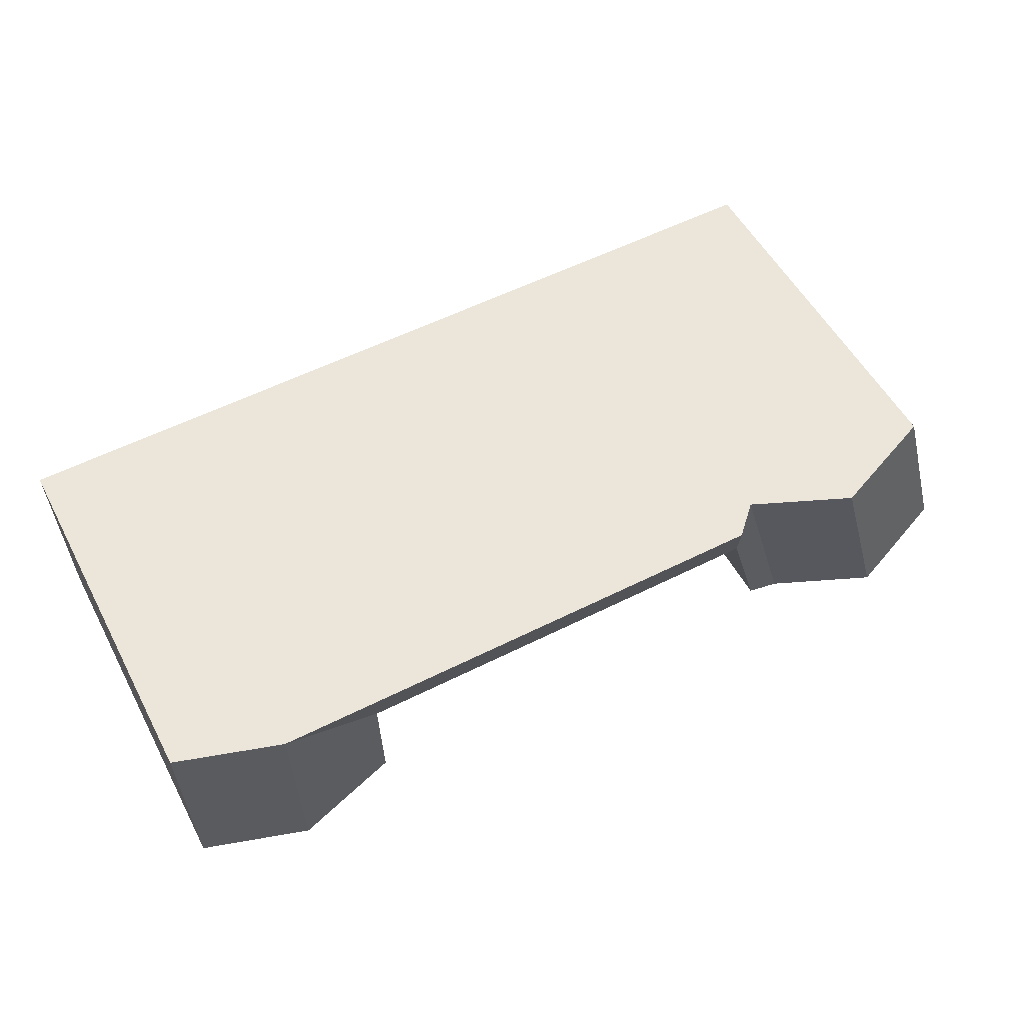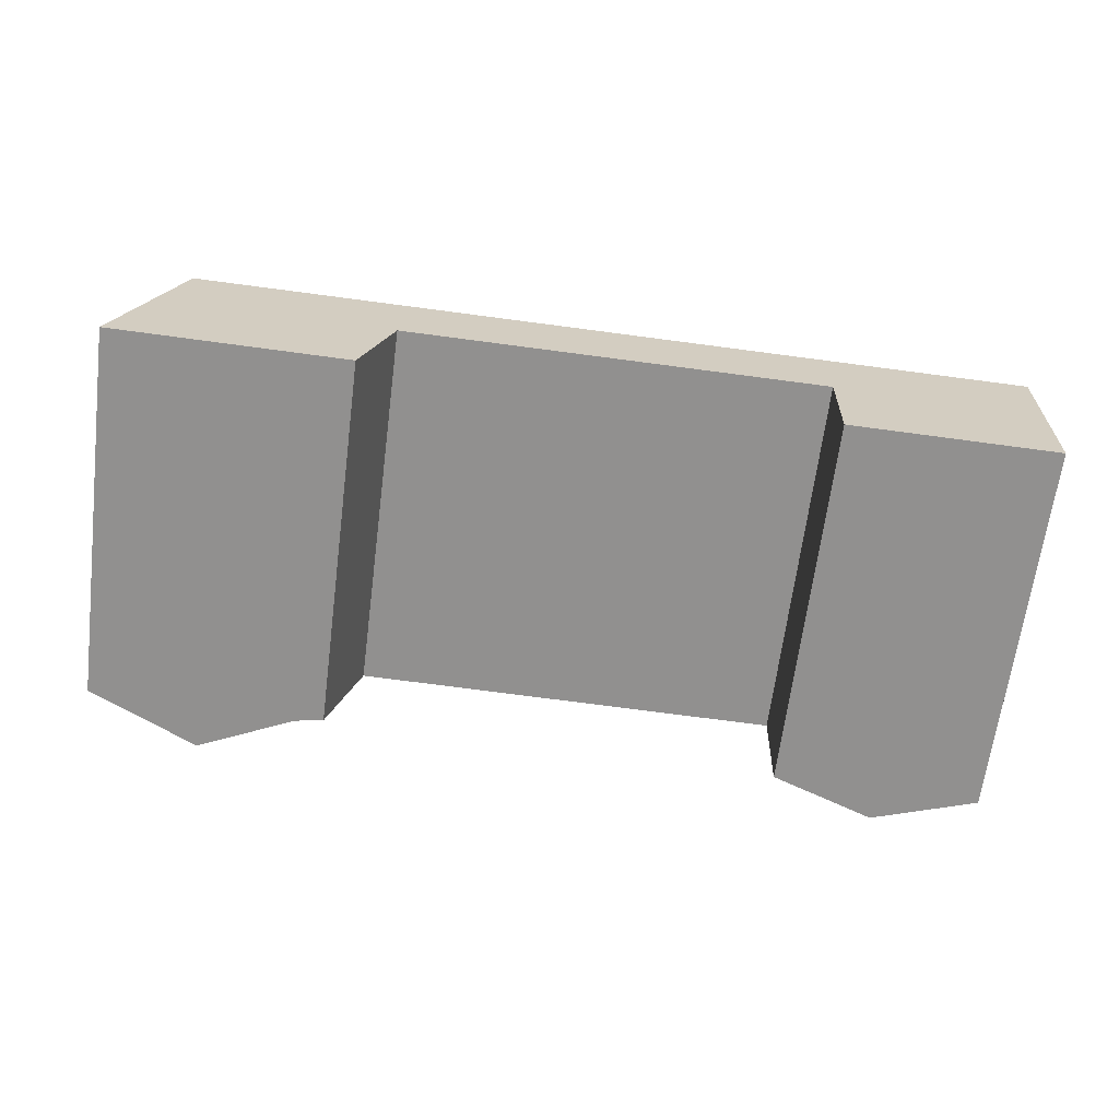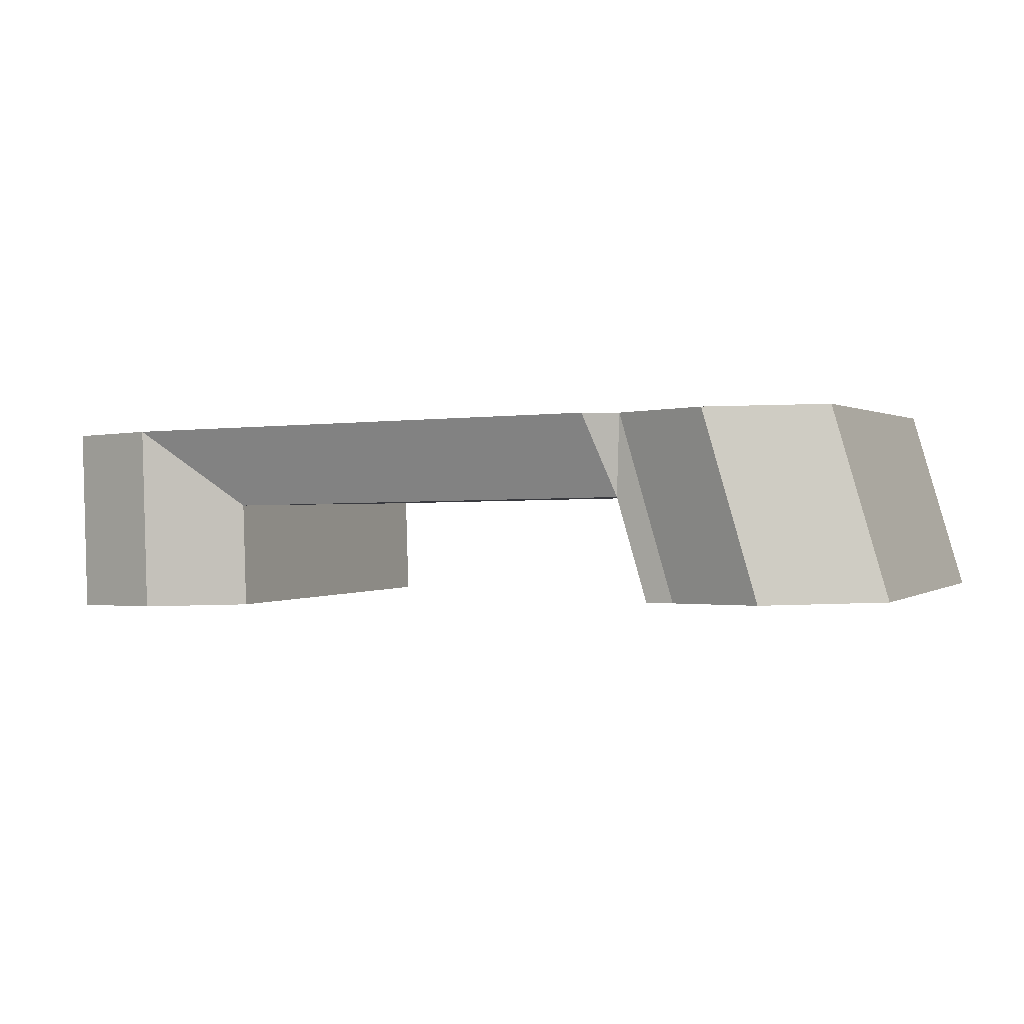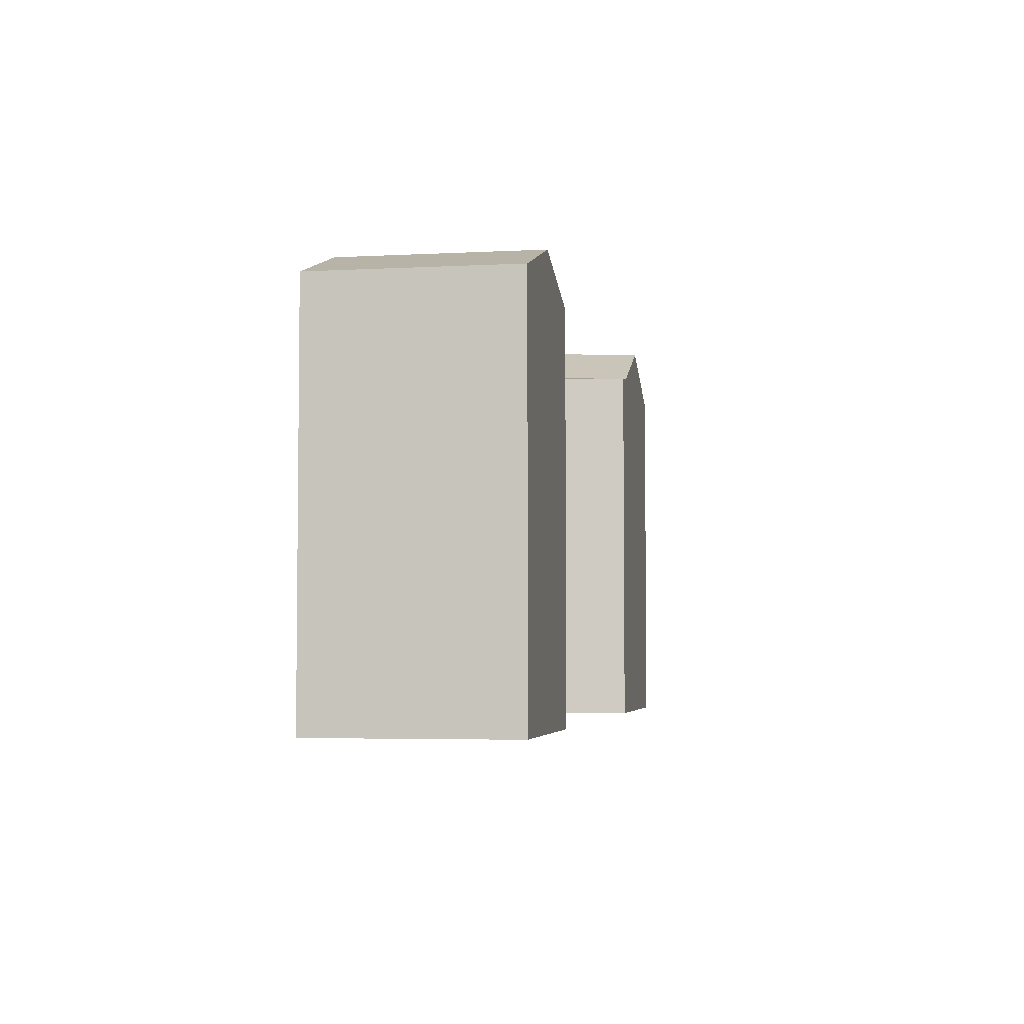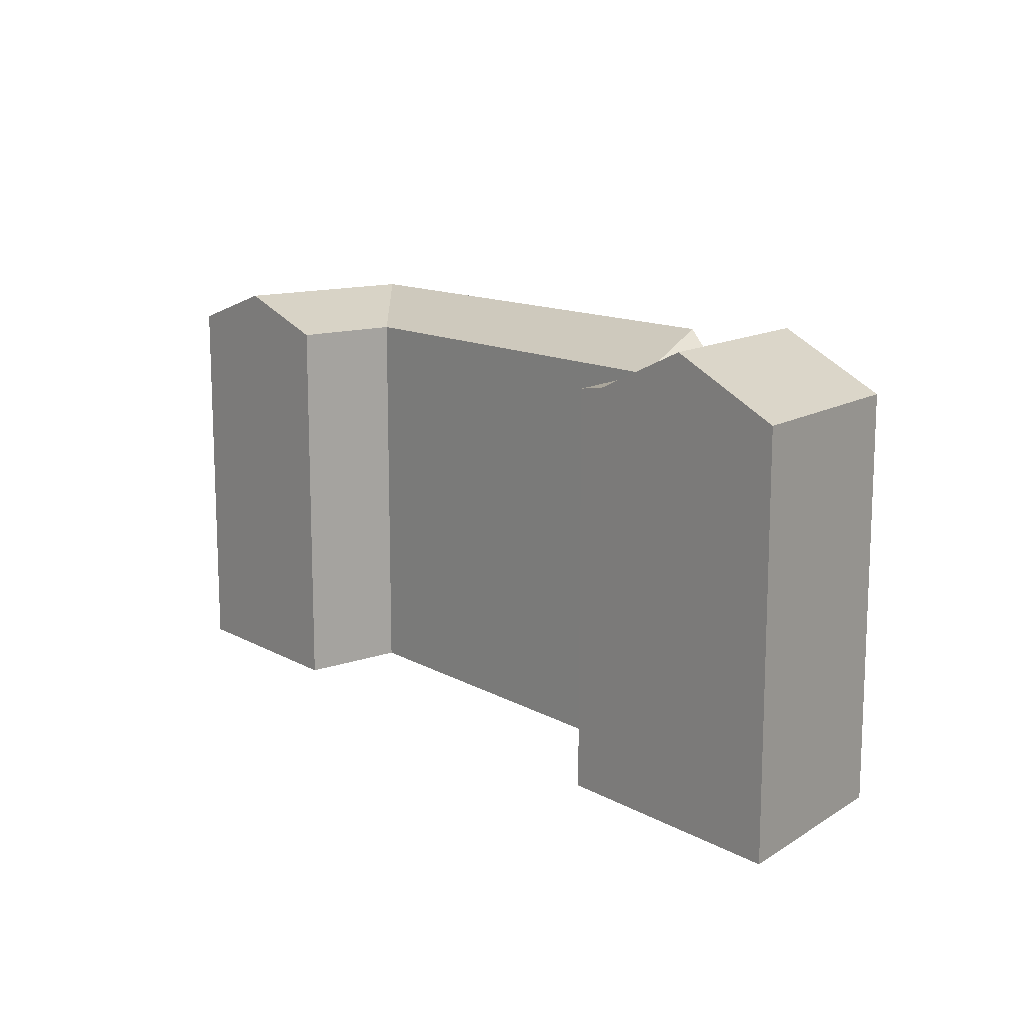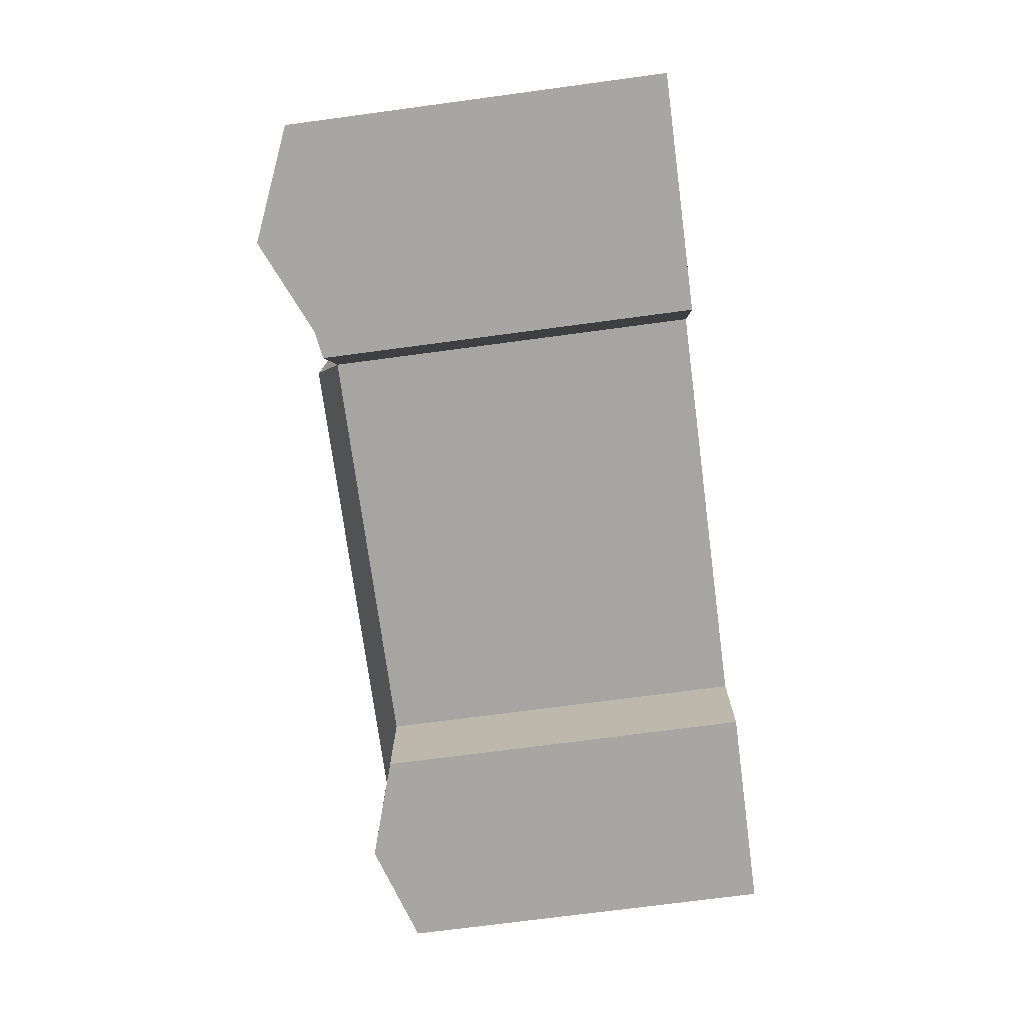
<metadata>
{"format":"obj","ext":"obj","renderer":"f3d","projection":"perspective","resolution":1024,"background":"white","views":[{"elev":53.7,"azim":152.4,"up":"+Z"},{"elev":-65.7,"azim":-7.3,"up":"+Z"},{"elev":0.7,"azim":-156.1,"up":"+Z"},{"elev":-4.2,"azim":101.6,"up":"+Y"},{"elev":13.1,"azim":-127.2,"up":"+Y"},{"elev":-72.5,"azim":-82.4,"up":"+Z"}]}
</metadata>
<code>
v  37.23 -2.84e-16 4.638
v  48.23 8.357e-17 -1.365
v  48.41 -2.682e-16 4.38
v  37.06 6.421e-17 -1.049
v  12.66 2.194e-17 -0.3583
v  1.623 -3.343e-16 5.46
v  0 0 0
v  14.3 -3.164e-16 5.167
v  37.36 -5.531e-16 9.033
v  48.54 -5.373e-16 8.775
v  15.6 -5.838e-16 9.535
v  2.922 -6.018e-16 9.827
v  42.65 22.17 -1.207
v  37.23 20.39 4.637
v  42.82 22.17 4.508
v  37.06 20.39 -1.049
v  48.23 20.39 -1.366
v  48.41 20.39 4.379
v  12.78 20.64 5.202
v  12.66 20.39 -0.3589
v  11.13 20.64 -0.3157
v  14.3 20.39 5.166
v  7.591 22.93 5.321
v  5.967 22.93 -0.1696
v  1.624 20.39 5.459
v  0.0004355 20.39 -0.0006451
v  42.95 22.17 8.903
v  48.54 20.39 8.774
v  37.36 22.17 9.032
v  15.6 22.17 9.534
v  2.922 20.39 9.827
v  8.89 22.93 9.689
v  14.08 20.64 9.569
v  5.187 21.9 5.377
v  14.3 19.97 5.166
g defaultobject
f 1 2 3
f 2 1 4
f 5 6 7
f 6 5 8
f 9 3 10
f 3 9 1
f 11 1 9
f 1 11 8
f 12 8 11
f 8 12 6
f 13 14 15
f 14 13 16
f 17 15 18
f 15 17 13
f 19 20 21
f 20 19 22
f 23 21 24
f 21 23 19
f 25 24 26
f 24 25 23
f 27 18 15
f 18 27 28
f 27 14 29
f 27 15 14
f 14 30 29
f 30 14 22
f 23 31 32
f 31 23 25
f 19 32 33
f 32 19 23
f 19 33 22
f 33 30 22
f 30 12 11
f 12 30 33
f 33 31 12
f 31 33 32
f 31 6 12
f 6 31 25
f 19 34 23
f 23 19 35
f 22 35 19
f 14 4 1
f 4 14 16
f 16 2 4
f 2 16 17
f 17 16 13
f 2 18 3
f 18 2 17
f 24 21 26
f 26 5 7
f 5 26 20
f 20 26 21
f 5 22 8
f 22 5 20
f 19 35 22
f 22 19 34
f 23 34 19
f 25 7 6
f 7 25 26
f 3 28 10
f 28 3 18
f 28 9 10
f 9 28 29
f 29 28 27
f 9 30 11
f 30 9 29
f 22 1 8
f 1 22 14

</code>
